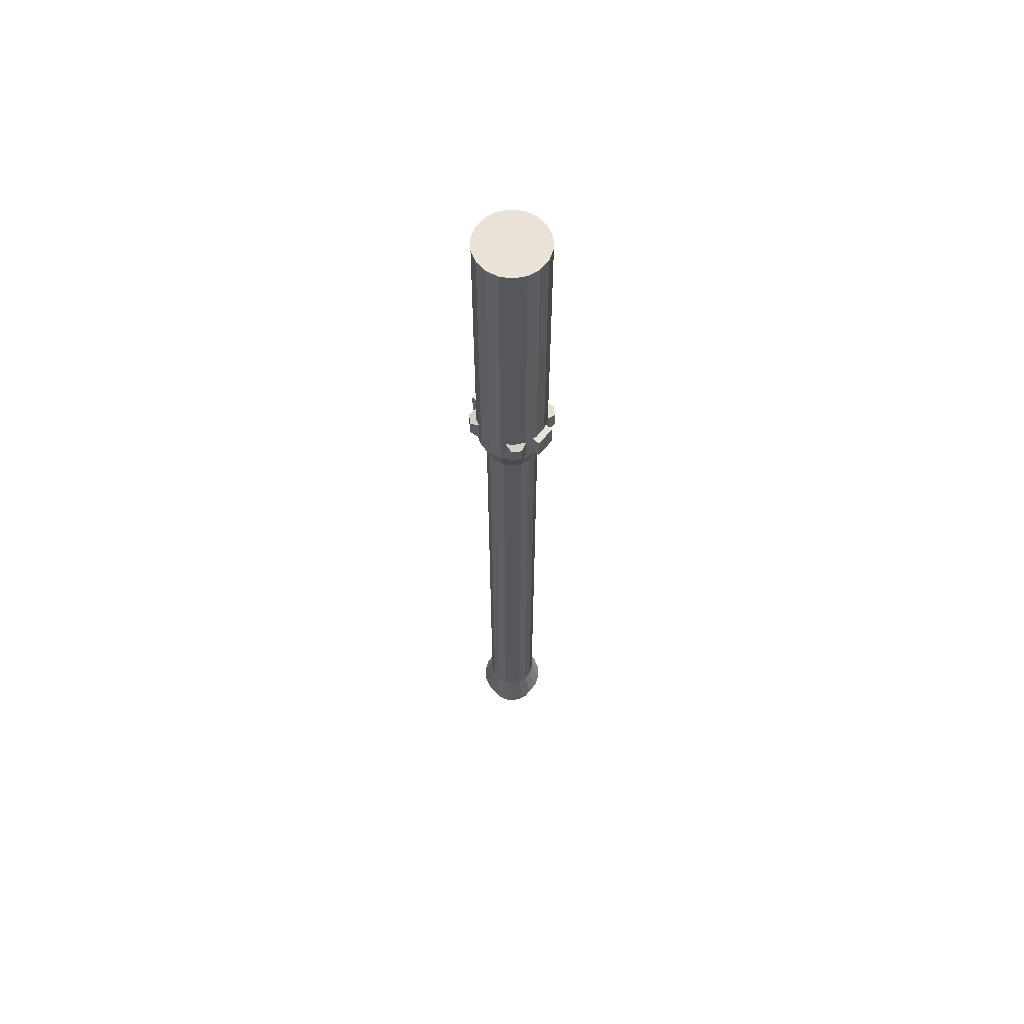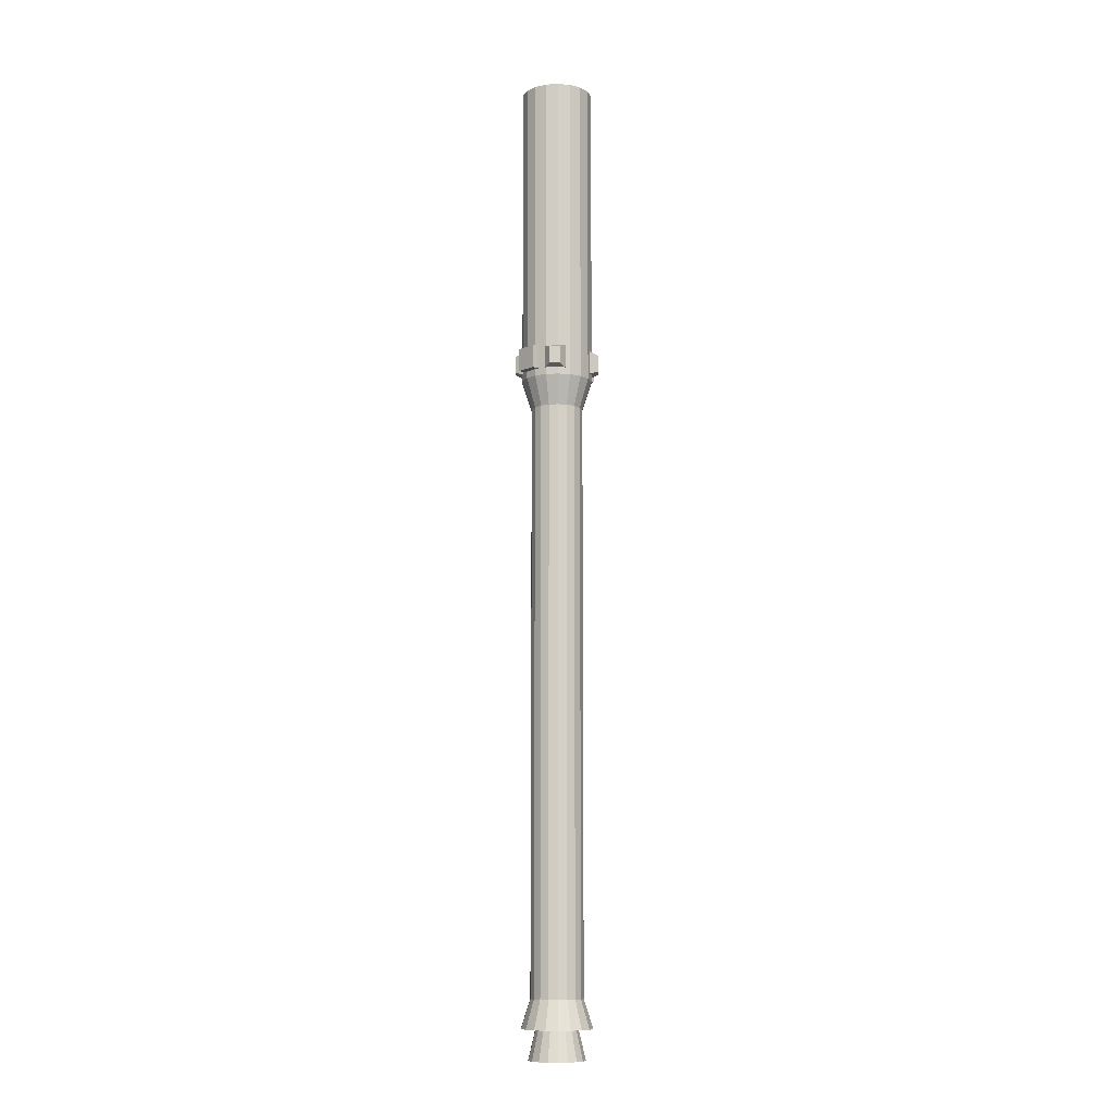
<metadata>
{"format":"obj","ext":"obj","renderer":"f3d","projection":"perspective","resolution":1024,"background":"white","views":[{"elev":62.5,"azim":128.4,"up":"+Z"},{"elev":-10.4,"azim":-131.9,"up":"+Z"}]}
</metadata>
<code>
o Object.1
v -2.584 0.000999 24.66
v 1.98 1.661 24.66
v 0.448 2.545 24.66
v -1.292 2.237 24.66
v -0.45 -2.545 24.66
v 2.574 0.05987 24.66
v -0.45 2.545 24.66
v 1.98 -1.661 24.66
v -1.98 1.661 24.66
v 1.292 -2.239 24.66
v 2.428 0.883 24.66
v -2.428 0.883 24.66
v 2.438 -0.824 24.66
v -1.98 -1.661 24.66
v -1.292 -2.239 24.66
v 1.292 2.237 24.66
v -0.3901 -2.545 24.66
v 2.584 0.000999 24.66
v 2.01 -1.609 24.66
v 2.398 0.9349 24.66
v 1.934 1.699 24.66
v 1.236 2.258 24.66
v 0.448 -2.545 24.66
v 0.3881 2.545 24.66
v -0.5062 2.524 24.66
v -2.428 -0.883 24.66
v -1.338 2.199 24.66
v -2.01 1.609 24.66
v -2.438 0.8241 24.66
v -2.574 -0.05801 24.66
v -2.398 -0.9349 24.66
v -1.934 -1.7 24.66
v -1.236 -2.259 24.66
v 0.5043 -2.525 24.66
v 1.338 -2.2 24.66
v 2.428 -0.883 24.66
v -1.807 -1.807 24.66
v 1.806 1.806 24.66
v 2.028 0.000999 -46.33
v 1.906 -0.693 -46.33
v -2e-06 0.000999 -46.33
v -0.354 -1.997 -46.33
v 0.352 -1.997 -46.33
v 1.554 -1.303 -46.33
v 1.014 -1.757 -46.33
v -2.028 0.000999 -46.33
v -1.906 0.693 -46.33
v -1.014 -1.757 -46.33
v -1.554 -1.303 -46.33
v -1.906 -0.693 -46.33
v -1.554 1.303 -46.33
v -1.014 1.757 -46.33
v -0.354 1.997 -46.33
v 0.352 1.997 -46.33
v 1.014 1.757 -46.33
v 1.554 1.303 -46.33
v 1.906 0.693 -46.33
v 1.426 0.501 -44.19
v 1.514 0.000999 -44.19
v 1.422 0.519 -44.19
v 1.168 0.959 -44.19
v 1.16 0.973 -44.19
v 0.77 1.299 -44.19
v 0.756 1.311 -44.19
v 0.278 1.485 -44.19
v 0.262 1.491 -44.19
v -0.264 1.491 -44.19
v -0.246 1.491 -44.19
v -0.742 1.317 -44.19
v -0.758 1.311 -44.19
v -1.146 0.985 -44.19
v -1.16 0.973 -44.19
v -1.414 0.533 -44.19
v -1.422 0.519 -44.19
v -1.422 0.517 -44.19
v -1.512 0.017 -44.19
v -1.514 0.000999 -44.19
v -1.426 -0.501 -44.19
v -1.422 -0.517 -44.19
v -1.168 -0.959 -44.19
v -1.16 -0.973 -44.19
v -0.772 -1.299 -44.19
v -0.758 -1.311 -44.19
v -0.28 -1.485 -44.19
v -0.264 -1.491 -44.19
v 0.244 -1.491 -44.19
v 0.262 -1.491 -44.19
v 0.74 -1.317 -44.19
v 0.756 -1.311 -44.19
v 1.146 -0.985 -44.19
v 1.16 -0.973 -44.19
v 1.414 -0.533 -44.19
v 1.422 -0.517 -44.19
v 1.51 -0.017 -44.19
v 2.548 0.000999 -44.19
v 2.394 -0.871 -44.19
v 1.952 -1.639 -44.19
v 1.274 -2.207 -44.19
v 0.442 2.511 -44.19
v -1.274 2.207 -44.19
v -1.954 1.639 -44.19
v -0.444 2.511 -44.19
v 1.274 2.207 -44.19
v 1.952 1.639 -44.19
v -2.396 0.871 -44.19
v 2.394 0.871 -44.19
v -0.444 -2.511 -44.19
v 0.442 -2.511 -44.19
v -1.954 -1.639 -44.19
v -2.396 -0.871 -44.19
v -2.55 0.000999 -44.19
v -1.274 -2.207 -44.19
v 1.772 0.645 -42.16
v 1.886 0.000999 -42.16
v 1.444 1.213 -42.16
v 0.942 1.633 -42.16
v 0.326 1.857 -42.16
v -0.328 1.857 -42.16
v -0.944 1.633 -42.16
v -1.446 1.213 -42.16
v -1.774 0.645 -42.16
v -1.886 0.000999 -42.16
v -1.774 -0.645 -42.16
v -1.446 -1.213 -42.16
v -0.944 -1.633 -42.16
v -0.328 -1.857 -42.16
v 0.326 -1.857 -42.16
v 0.942 -1.633 -42.16
v 1.444 -1.213 -42.16
v 1.772 -0.645 -42.16
v 1.828 0.323 -21.01
v 1.772 0.645 0.134
v 1.886 0.000999 0.134
v 1.444 1.213 -21.01
v 1.608 0.929 -21.01
v 1.772 0.645 -21.01
v 1.444 1.213 0.134
v 1.194 1.423 -21.01
v 0.942 1.633 0.134
v 0.634 1.745 -21.01
v 0.326 1.857 0.134
v -2e-06 1.857 -21.01
v -0.328 1.857 -21.01
v 0.326 1.857 -21.01
v -0.328 1.857 0.134
v -0.636 1.745 -21.01
v -0.944 1.633 0.134
v -1.194 1.423 -21.01
v -1.446 1.213 0.134
v -1.774 0.645 -21.01
v -1.61 0.929 -21.01
v -1.774 0.645 0.134
v -1.446 1.213 -21.01
v -1.83 0.323 -21.01
v -1.886 0.000999 0.134
v -1.774 -0.645 -21.01
v -1.83 -0.323 -21.01
v -1.774 -0.645 0.134
v -1.886 0.000999 -21.01
v -1.446 -1.213 -21.01
v -1.61 -0.929 -21.01
v -1.446 -1.213 0.134
v -1.194 -1.423 -21.01
v -0.944 -1.633 0.134
v -0.636 -1.747 -21.01
v -0.328 -1.857 0.134
v -0.328 -1.857 -21.01
v -2e-06 -1.857 -21.01
v 0.326 -1.857 -21.01
v 0.326 -1.857 0.134
v 0.634 -1.747 -21.01
v 0.942 -1.633 0.134
v 1.194 -1.423 -21.01
v 1.444 -1.213 0.134
v 1.772 -0.645 -21.01
v 1.608 -0.929 -21.01
v 1.444 -1.213 -21.01
v 1.772 -0.645 0.134
v 1.828 -0.323 -21.01
v 1.886 0.000999 -21.01
v 2.428 0.883 2.234
v 2.584 0.000999 2.234
v 1.98 1.661 2.234
v 1.292 2.237 2.234
v 0.448 2.545 2.234
v -0.45 2.545 2.234
v -1.292 2.237 2.234
v -1.98 1.661 2.234
v -2.428 0.883 2.234
v -2.584 0.000999 2.234
v -2.428 -0.883 2.234
v -1.98 -1.661 2.234
v -1.292 -2.239 2.234
v -0.45 -2.545 2.234
v 0.448 -2.545 2.234
v 1.292 -2.239 2.234
v 1.98 -1.661 2.234
v 2.428 -0.883 2.234
v 2.584 0.000999 24.24
v 2.428 0.883 24.24
v 2.584 0.000999 7.43
v 2.428 0.883 7.43
v 1.98 1.661 24.24
v 1.98 1.661 7.43
v 2.238 1.213 2.754
v 2.238 1.213 2.736
v 2.238 1.213 4.41
v 1.98 1.661 4.364
v 1.98 1.661 2.784
v 1.292 2.237 24.24
v 1.292 2.237 7.43
v 1.32 2.213 4.39
v 1.292 2.237 4.39
v 1.696 1.899 4.374
v 1.906 1.721 2.78
v 1.292 2.237 2.756
v 0.448 2.545 24.24
v 1.24 2.257 2.814
v 0.448 2.545 7.43
v 1.24 2.257 4.398
v 1.24 2.257 2.748
v 0.448 2.545 4.41
v 0.734 2.441 4.41
v 0.734 2.441 2.736
v 0.448 2.545 2.736
v 0.734 2.441 2.742
v -0.45 2.545 24.24
v -0.45 2.545 7.43
v -0.45 2.545 2.736
v 0.362 2.545 2.736
v -0.45 2.545 4.41
v 0.072 2.545 4.41
v -1.292 2.237 24.24
v -1.292 2.237 7.43
v -0.532 2.515 2.736
v -0.736 2.441 3.998
v -0.736 2.441 2.736
v -1.24 2.257 2.748
v -0.736 2.441 4.41
v -0.736 2.441 4.406
v -1.292 2.237 4.39
v -1.24 2.257 4.398
v -1.24 2.257 4.334
v -1.292 2.237 2.756
v -1.98 1.661 24.24
v -1.98 1.661 7.43
v -1.362 2.179 2.758
v -1.98 1.661 2.784
v -1.98 1.661 4.364
v -1.576 1.999 4.38
v -1.32 2.213 2.758
v -2.428 0.883 7.43
v -2.428 0.883 24.24
v -2.238 1.213 2.736
v -2.028 1.581 2.774
v -2.168 1.337 4.398
v -2.238 1.213 4.394
v -2.238 1.213 4.41
v -2.584 0.000999 7.43
v -2.584 0.000999 24.24
v -2.428 -0.883 7.43
v -2.428 -0.883 24.24
v -1.98 -1.661 2.784
v -2.238 -1.213 2.736
v -2.238 -1.213 2.754
v -2.238 -1.213 4.41
v -1.98 -1.661 7.43
v -1.98 -1.661 24.24
v -1.98 -1.661 4.364
v -1.292 -2.239 7.43
v -1.292 -2.239 24.24
v -1.908 -1.723 2.78
v -1.696 -1.899 4.374
v -1.292 -2.239 2.756
v -1.32 -2.215 4.39
v -1.292 -2.239 4.39
v -0.45 -2.545 7.43
v -0.45 -2.545 24.24
v -0.736 -2.441 2.736
v -0.736 -2.441 2.74
v -0.736 -2.441 4.41
v -0.45 -2.545 4.41
v -0.45 -2.545 2.736
v -1.24 -2.257 4.398
v -1.24 -2.257 2.814
v -1.24 -2.257 2.748
v 0.448 -2.545 7.43
v 0.448 -2.545 24.24
v -0.362 -2.545 2.736
v -0.074 -2.545 4.41
v 0.448 -2.545 4.41
v 0.448 -2.545 2.736
v 1.292 -2.239 7.43
v 1.292 -2.239 24.24
v 1.24 -2.257 4.332
v 0.734 -2.441 3.998
v 1.24 -2.257 2.748
v 0.734 -2.441 2.736
v 0.53 -2.515 2.736
v 1.292 -2.239 2.756
v 0.734 -2.441 4.41
v 0.734 -2.441 4.406
v 1.24 -2.257 4.398
v 1.292 -2.239 4.39
v 1.98 -1.661 7.43
v 1.98 -1.661 24.24
v 1.98 -1.661 2.784
v 1.362 -2.179 2.758
v 1.576 -1.999 4.38
v 1.98 -1.661 4.364
v 1.32 -2.213 2.758
v 2.238 -1.213 2.736
v 2.026 -1.581 2.774
v 2.238 -1.213 4.394
v 2.238 -1.213 4.41
v 2.428 -0.883 24.24
v 2.428 -0.883 7.43
v 2.166 -1.337 4.398
v -0.74 -3.047 2.736
v 0.738 -3.047 2.736
v -0.74 -3.047 4.41
v 0.738 -3.047 4.41
v 0.738 3.047 4.41
v 0.738 2.441 4.41
v 0.738 3.047 2.736
v 0.738 2.441 2.736
v 0.738 -2.441 2.736
v 0.738 -2.441 4.41
v -0.74 2.441 4.41
v -0.74 3.047 4.41
v -0.74 -2.441 4.41
v -0.74 2.441 2.736
v -0.74 3.047 2.736
v -0.74 -2.441 2.736
v -1.894 -2.417 2.946
v -1.894 -2.417 4.2
v -2.416 -1.893 4.2
v -2.416 -1.893 2.946
v -2.25 -1.203 4.41
v -2.25 -1.203 2.736
v 1.894 -2.417 2.946
v 2.416 -1.893 2.946
v 1.894 -2.417 4.2
v 2.416 -1.893 4.2
v 2.248 -1.203 2.736
v 2.248 -1.203 4.41
v 2.416 1.893 2.946
v 1.894 2.417 2.946
v 2.416 1.893 4.2
v 1.894 2.417 4.2
v 2.248 1.203 4.41
v 2.248 1.203 2.736
v -2.416 1.893 2.946
v -2.416 1.893 4.2
v -1.894 2.417 4.2
v -1.894 2.417 2.946
v -2.25 1.203 2.736
v -2.25 1.203 4.41
v 0.942 1.633 -21.01
v -0.944 1.633 -21.01
v -0.944 -1.633 -21.01
v 0.942 -1.633 -21.01
f 39 40 41
f 41 57 39
f 39 57 60
f 39 60 58
f 39 58 59
f 59 94 39
f 94 59 96
f 93 94 96
f 96 97 93
f 91 93 97
f 97 98 91
f 90 91 98
f 89 90 98
f 108 89 98
f 108 98 128
f 108 128 127
f 107 108 127
f 127 126 107
f 112 107 126
f 112 126 125
f 109 112 125
f 109 125 124
f 110 109 124
f 110 124 123
f 111 110 123
f 111 123 122
f 105 111 122
f 105 122 121
f 101 105 121
f 101 121 120
f 100 101 120
f 100 120 119
f 102 100 119
f 102 119 118
f 102 118 99
f 99 66 102
f 66 68 102
f 68 67 102
f 69 102 67
f 67 53 69
f 69 53 70
f 69 70 100
f 70 71 100
f 71 72 100
f 71 52 72
f 51 72 52
f 51 52 41
f 47 51 41
f 46 47 41
f 41 50 46
f 50 78 46
f 77 46 78
f 110 77 78
f 110 78 79
f 46 77 76
f 76 77 105
f 75 76 105
f 76 75 47
f 75 74 47
f 74 73 47
f 73 74 101
f 72 73 101
f 74 75 101
f 50 79 78
f 79 50 80
f 109 79 80
f 109 80 81
f 49 81 80
f 82 81 49
f 49 48 82
f 83 82 48
f 84 83 48
f 48 42 84
f 85 84 42
f 86 85 42
f 42 43 86
f 87 86 43
f 88 87 43
f 43 45 88
f 89 88 45
f 45 43 41
f 44 45 41
f 45 44 90
f 88 108 87
f 107 86 87
f 42 41 43
f 107 85 86
f 107 84 85
f 41 42 48
f 84 107 83
f 112 82 83
f 41 48 49
f 112 81 82
f 49 80 50
f 41 49 50
f 46 76 47
f 51 47 73
f 52 53 41
f 54 41 53
f 41 54 55
f 41 55 56
f 55 64 56
f 63 56 64
f 62 63 64
f 103 62 64
f 103 64 99
f 103 99 117
f 103 117 116
f 104 103 116
f 104 116 115
f 106 104 115
f 106 115 113
f 95 106 113
f 95 113 114
f 96 95 114
f 96 114 130
f 130 114 179
f 130 179 175
f 175 176 130
f 129 130 176
f 129 176 177
f 177 173 129
f 173 128 129
f 173 362 128
f 362 171 128
f 171 362 172
f 171 172 170
f 169 171 170
f 168 169 170
f 170 166 168
f 167 168 166
f 165 167 166
f 165 166 164
f 361 165 164
f 163 361 164
f 163 164 162
f 160 163 162
f 160 162 161
f 124 160 161
f 158 161 162
f 158 162 192
f 158 192 191
f 155 158 191
f 155 191 190
f 152 155 190
f 152 190 189
f 149 152 189
f 149 189 188
f 147 149 188
f 147 188 187
f 145 147 187
f 145 187 186
f 145 186 141
f 141 142 145
f 143 145 142
f 142 118 143
f 143 118 146
f 118 142 117
f 144 117 142
f 140 117 144
f 144 141 140
f 140 141 139
f 140 139 359
f 359 116 140
f 138 116 359
f 359 139 138
f 138 139 137
f 138 137 134
f 134 115 138
f 134 135 115
f 137 135 134
f 137 132 135
f 136 135 132
f 132 131 136
f 136 131 113
f 131 132 133
f 180 131 133
f 180 133 179
f 179 133 178
f 178 133 182
f 178 182 198
f 174 178 198
f 174 198 197
f 172 174 197
f 172 197 196
f 196 197 308
f 308 311 196
f 311 300 196
f 300 297 196
f 297 298 196
f 298 299 196
f 195 196 299
f 299 292 195
f 292 289 195
f 194 195 289
f 289 283 194
f 283 279 194
f 193 194 279
f 193 279 280
f 193 280 281
f 193 281 277
f 277 286 193
f 193 286 274
f 192 193 274
f 192 274 272
f 192 272 263
f 192 263 264
f 340 264 263
f 340 263 335
f 338 340 335
f 337 338 335
f 335 336 337
f 275 337 336
f 336 276 275
f 275 276 270
f 273 275 270
f 270 267 273
f 269 273 267
f 269 267 266
f 337 269 266
f 337 266 339
f 339 266 340
f 265 340 266
f 265 266 191
f 264 265 191
f 191 266 267
f 261 191 267
f 267 268 261
f 262 261 268
f 31 262 268
f 31 268 14
f 28 253 12
f 12 253 29
f 1 260 30
f 262 30 260
f 260 259 262
f 259 260 252
f 252 189 259
f 189 252 254
f 189 254 255
f 255 254 353
f 248 255 353
f 247 248 353
f 251 247 353
f 353 356 251
f 244 251 356
f 238 244 356
f 243 238 356
f 243 356 355
f 355 242 243
f 242 236 243
f 234 236 242
f 241 234 242
f 234 241 246
f 246 245 234
f 233 234 245
f 27 233 245
f 27 245 9
f 25 233 4
f 25 227 233
f 227 228 233
f 228 227 219
f 219 222 228
f 232 228 222
f 323 232 222
f 323 222 324
f 323 324 325
f 333 323 325
f 325 326 333
f 326 224 333
f 224 225 333
f 225 230 333
f 230 229 333
f 229 235 333
f 235 237 333
f 332 333 237
f 332 237 236
f 332 236 240
f 332 240 329
f 332 329 330
f 329 323 330
f 323 329 231
f 231 329 239
f 239 234 231
f 228 231 234
f 240 234 239
f 239 329 240
f 236 237 238
f 187 238 237
f 330 333 332
f 235 186 237
f 229 186 235
f 186 229 185
f 230 185 229
f 225 185 230
f 185 225 184
f 139 185 184
f 224 184 225
f 226 184 224
f 223 184 226
f 223 226 326
f 324 223 326
f 219 184 223
f 184 219 221
f 216 184 221
f 348 216 221
f 348 221 218
f 218 350 348
f 350 349 348
f 347 348 349
f 349 351 347
f 352 347 351
f 352 351 205
f 205 206 352
f 352 206 348
f 206 209 348
f 209 215 348
f 209 183 215
f 215 183 216
f 209 206 183
f 181 183 206
f 132 183 181
f 205 181 206
f 207 181 205
f 204 181 207
f 204 207 208
f 204 208 211
f 211 210 204
f 203 204 210
f 203 210 21
f 2 203 21
f 24 227 7
f 24 217 227
f 3 217 24
f 22 217 3
f 22 210 217
f 16 210 22
f 38 210 16
f 37 268 15
f 15 268 271
f 32 268 37
f 15 271 33
f 33 271 5
f 5 271 278
f 278 271 270
f 270 277 278
f 288 278 277
f 277 287 288
f 294 288 287
f 287 293 294
f 306 294 293
f 293 305 306
f 305 316 306
f 306 316 36
f 19 306 36
f 20 200 2
f 11 200 20
f 199 200 11
f 6 199 11
f 13 316 18
f 316 199 18
f 317 199 316
f 199 317 201
f 198 201 317
f 317 315 198
f 314 198 315
f 314 315 346
f 346 345 314
f 312 314 345
f 313 312 345
f 307 313 345
f 307 345 342
f 308 307 342
f 342 345 344
f 344 343 342
f 341 342 343
f 341 343 295
f 297 341 295
f 295 296 297
f 296 295 303
f 296 303 293
f 293 302 296
f 302 327 296
f 298 296 327
f 327 320 298
f 320 327 322
f 322 321 320
f 319 320 321
f 319 321 331
f 331 334 319
f 334 331 280
f 321 281 331
f 321 282 281
f 321 290 282
f 282 290 277
f 321 291 290
f 290 291 287
f 291 301 287
f 321 301 291
f 321 328 301
f 328 302 301
f 319 334 320
f 334 283 320
f 328 321 322
f 328 322 327
f 328 327 302
f 293 301 302
f 293 303 304
f 293 304 309
f 304 343 309
f 310 309 343
f 343 318 310
f 310 318 305
f 317 305 318
f 343 315 318
f 305 309 310
f 303 343 304
f 303 295 343
f 342 341 311
f 343 344 346
f 197 313 307
f 197 312 313
f 346 344 345
f 343 346 315
f 312 198 314
f 317 318 315
f 199 6 18
f 201 200 199
f 200 201 202
f 202 203 200
f 182 202 201
f 202 182 181
f 8 306 19
f 316 13 36
f 316 305 317
f 305 293 309
f 8 294 306
f 35 294 8
f 293 287 301
f 10 288 294
f 287 277 290
f 278 288 23
f 277 270 284
f 277 284 285
f 284 336 285
f 5 278 17
f 17 278 23
f 23 288 34
f 34 288 10
f 10 294 35
f 2 200 203
f 210 38 21
f 203 202 204
f 210 211 217
f 219 217 211
f 211 213 219
f 219 213 220
f 218 219 220
f 350 220 213
f 350 213 212
f 211 212 213
f 211 214 212
f 349 212 214
f 349 214 208
f 211 208 214
f 351 208 207
f 181 204 202
f 207 205 351
f 349 208 351
f 347 352 348
f 212 349 350
f 218 220 350
f 216 348 215
f 184 216 183
f 137 184 183
f 221 219 218
f 224 326 226
f 323 333 330
f 326 325 324
f 324 222 223
f 323 231 232
f 231 228 232
f 222 219 223
f 217 219 227
f 7 227 25
f 4 233 27
f 234 233 228
f 245 246 253
f 252 253 246
f 246 249 252
f 249 256 252
f 256 258 252
f 258 257 252
f 258 358 257
f 257 358 254
f 357 254 358
f 357 358 354
f 354 353 357
f 353 354 355
f 355 354 358
f 355 358 249
f 249 250 355
f 241 355 250
f 256 358 258
f 249 358 256
f 249 246 250
f 250 246 241
f 236 234 240
f 242 355 241
f 238 243 236
f 187 244 238
f 187 251 244
f 355 356 353
f 187 247 251
f 188 248 247
f 248 188 255
f 254 357 353
f 257 254 252
f 253 252 260
f 30 262 26
f 29 260 1
f 29 253 260
f 28 245 253
f 9 245 28
f 14 268 32
f 26 262 31
f 261 262 259
f 259 190 261
f 271 268 267
f 337 273 269
f 267 270 271
f 276 284 270
f 336 284 276
f 337 275 273
f 336 335 285
f 286 285 335
f 338 337 339
f 339 340 338
f 264 340 265
f 263 272 335
f 274 335 272
f 335 274 286
f 277 285 286
f 281 282 277
f 281 280 331
f 334 280 279
f 164 194 193
f 334 279 283
f 283 289 320
f 195 194 166
f 289 292 320
f 292 299 320
f 170 196 195
f 299 298 320
f 298 297 296
f 297 300 341
f 300 311 341
f 311 308 342
f 307 308 197
f 173 174 172
f 197 198 312
f 178 174 176
f 201 198 182
f 133 181 182
f 180 114 131
f 133 132 181
f 113 135 136
f 132 137 183
f 137 139 184
f 139 141 185
f 146 145 143
f 142 141 144
f 185 141 186
f 187 237 186
f 146 147 145
f 360 147 146
f 146 119 360
f 360 119 148
f 148 147 360
f 188 247 187
f 148 149 147
f 153 149 148
f 148 120 153
f 153 120 151
f 149 153 151
f 189 255 188
f 149 151 152
f 150 152 151
f 121 150 151
f 150 121 154
f 152 150 154
f 190 259 189
f 154 155 152
f 159 155 154
f 122 159 154
f 159 122 157
f 155 159 157
f 191 261 190
f 155 157 158
f 156 158 157
f 123 156 157
f 156 123 161
f 192 264 191
f 162 193 192
f 158 156 161
f 163 160 124
f 162 164 193
f 361 163 125
f 165 361 125
f 164 166 194
f 167 165 126
f 168 167 126
f 166 170 195
f 169 168 127
f 171 169 127
f 170 172 196
f 362 173 172
f 173 177 174
f 177 176 174
f 97 130 129
f 178 176 175
f 175 179 178
f 180 179 114
f 131 114 113
f 59 106 95
f 113 115 135
f 60 104 106
f 104 60 61
f 104 61 62
f 57 62 61
f 57 56 62
f 138 115 116
f 140 116 117
f 65 99 64
f 62 103 104
f 62 56 63
f 64 55 65
f 65 55 66
f 54 66 55
f 73 72 51
f 70 52 71
f 52 70 53
f 53 67 54
f 68 54 67
f 66 54 68
f 99 65 66
f 117 99 118
f 146 118 119
f 102 69 100
f 148 119 120
f 101 100 72
f 121 151 120
f 105 101 75
f 154 121 122
f 111 105 77
f 123 157 122
f 77 110 111
f 124 161 123
f 79 109 110
f 163 124 125
f 81 112 109
f 165 125 126
f 112 83 107
f 126 127 168
f 107 87 108
f 171 127 128
f 98 129 128
f 108 88 89
f 90 89 45
f 91 90 44
f 44 92 91
f 92 44 40
f 40 93 92
f 98 97 129
f 91 92 93
f 97 96 130
f 40 94 93
f 95 96 59
f 106 59 58
f 106 58 60
f 61 60 57
f 41 56 57
f 40 44 41
f 40 39 94
f 14 9 31
f 31 9 28
f 12 31 28
f 30 12 29
f 29 1 30
f 9 37 27
f 37 4 27
f 37 25 4
f 35 2 21
f 35 21 38
f 37 35 38
f 38 16 37
f 37 16 22
f 37 22 3
f 37 3 24
f 37 24 7
f 10 35 37
f 34 10 37
f 23 34 37
f 17 23 37
f 5 17 37
f 33 5 37
f 15 33 37
f 36 11 19
f 19 11 20
f 2 19 20
f 8 19 2
f 11 13 6
f 6 13 18
f 36 13 11
f 8 2 35
f 37 7 25
f 32 37 9
f 26 12 30
f 26 31 12
f 14 32 9

</code>
